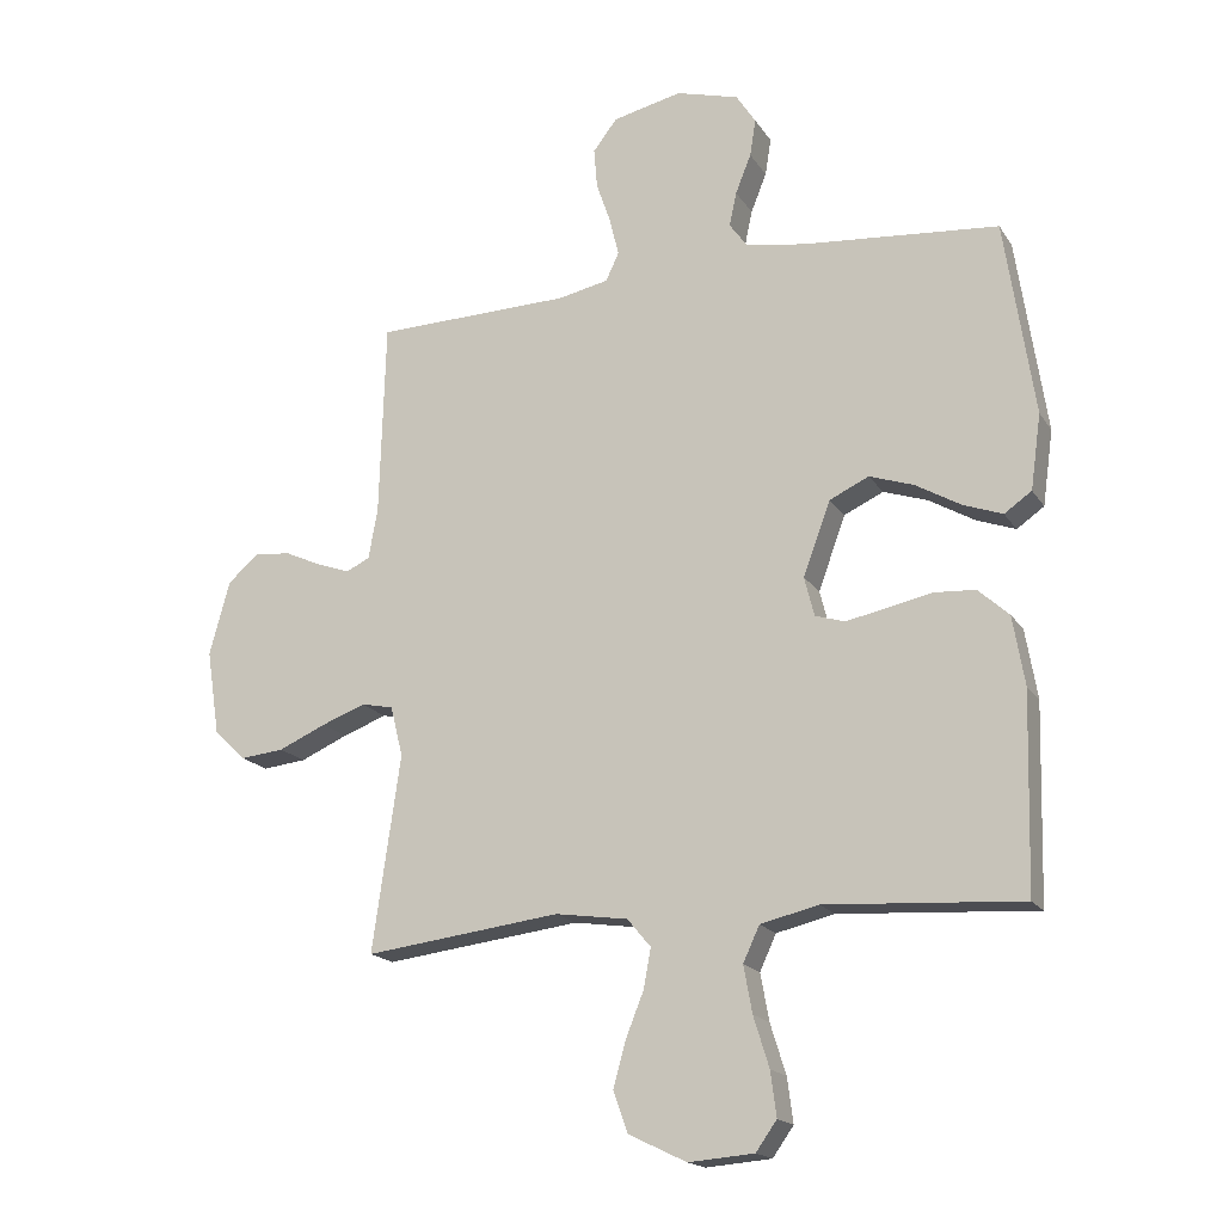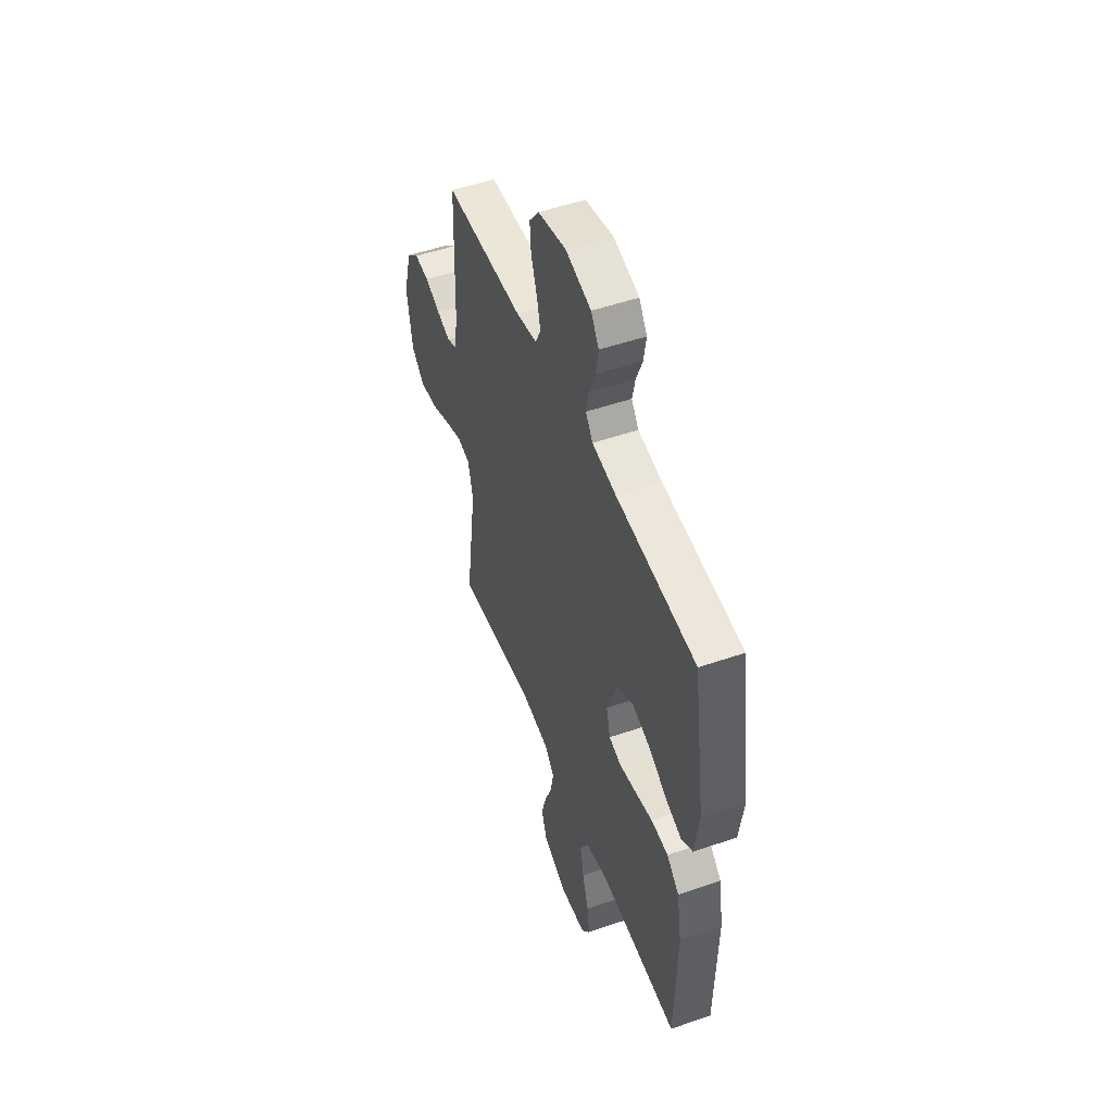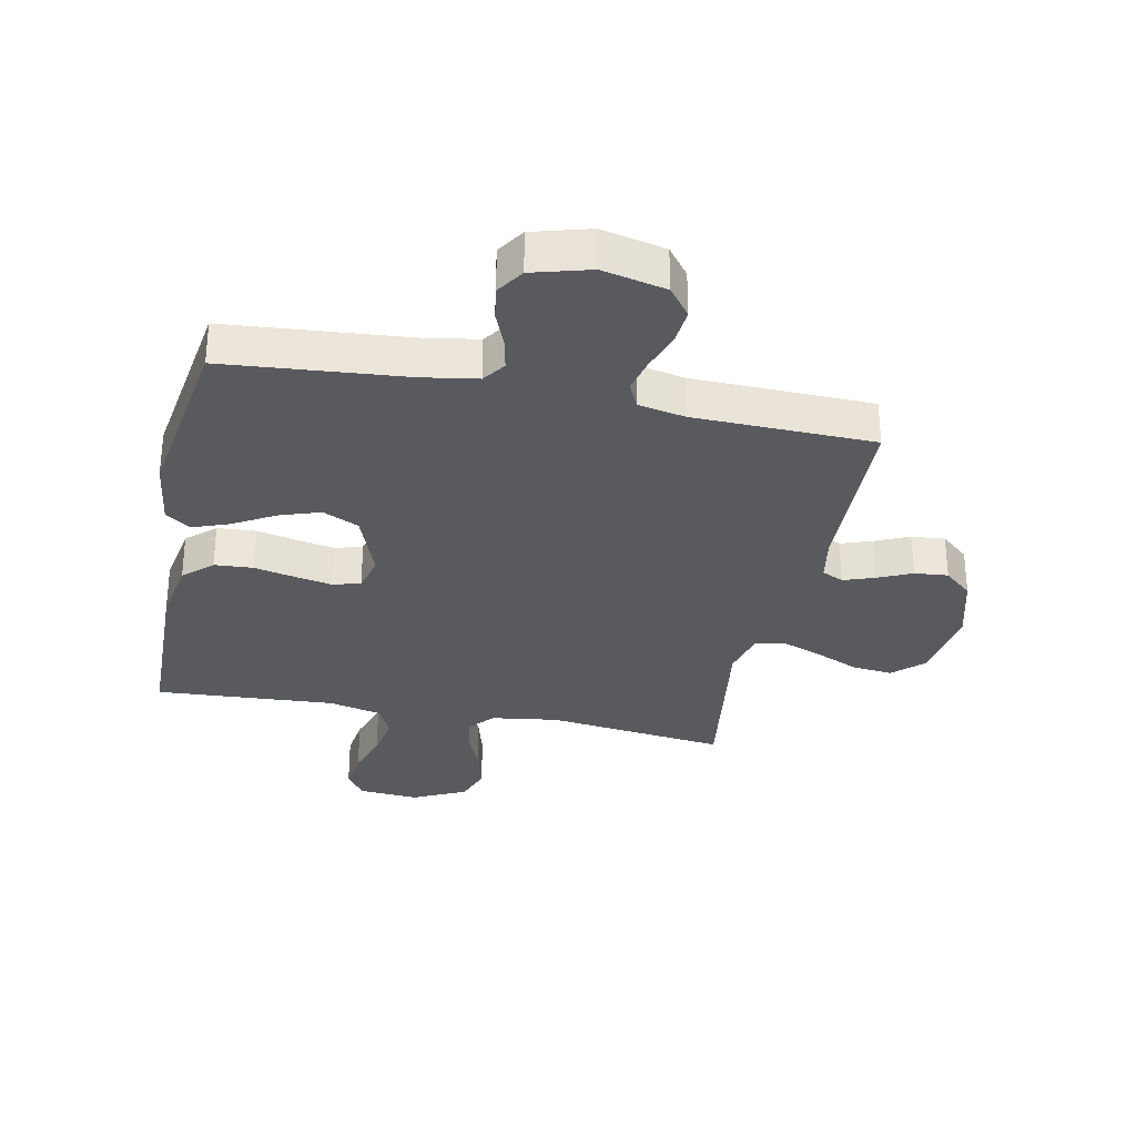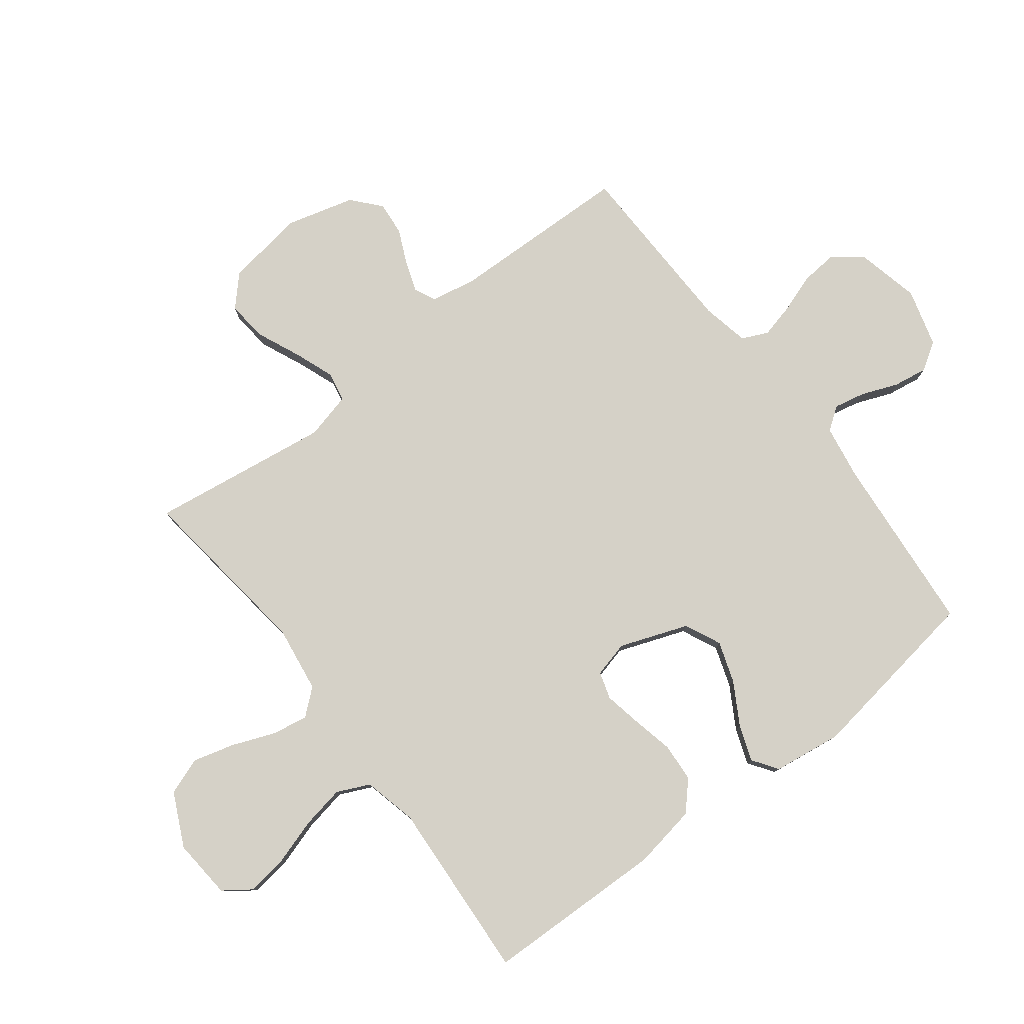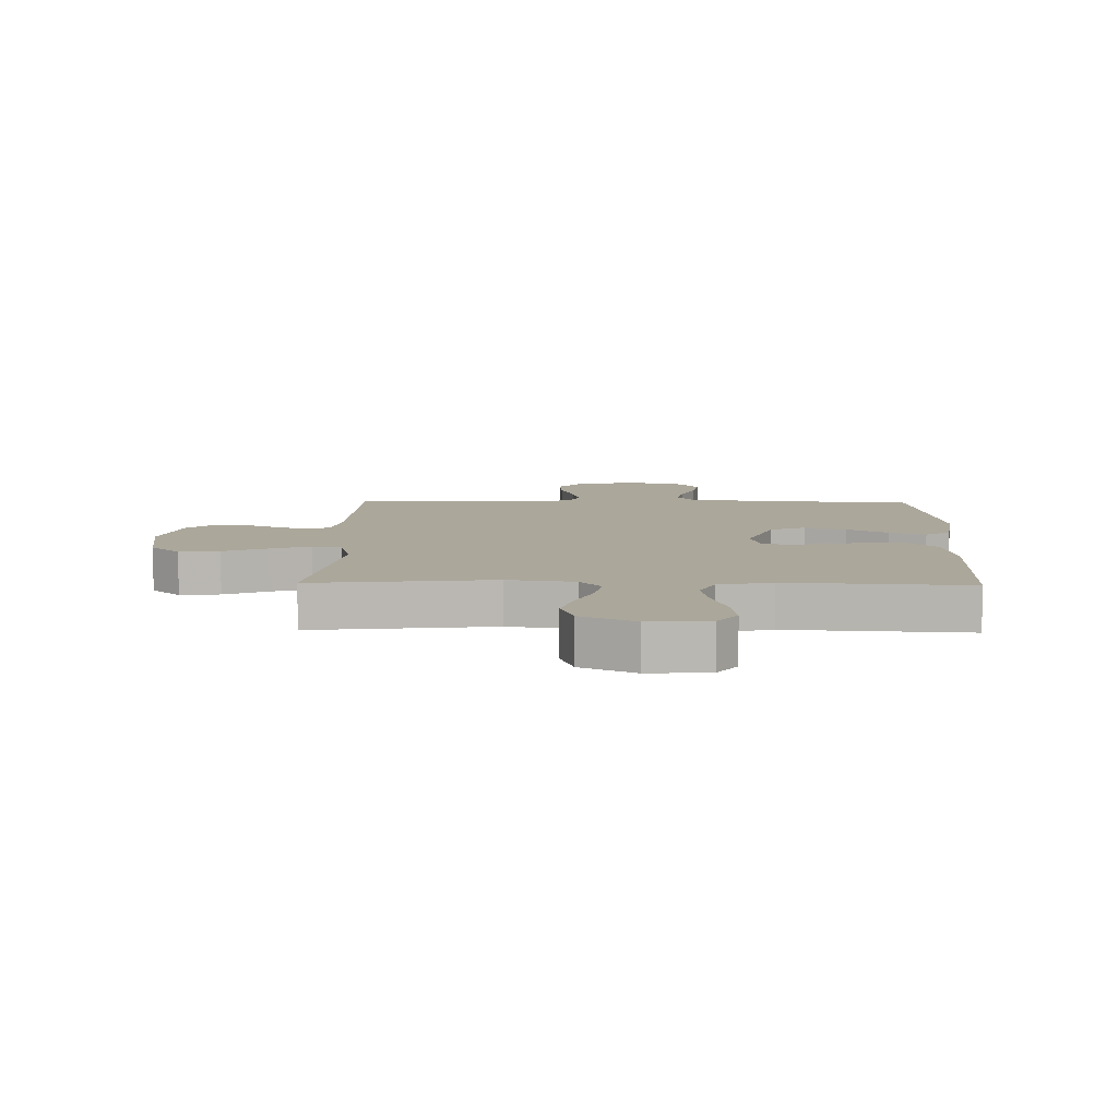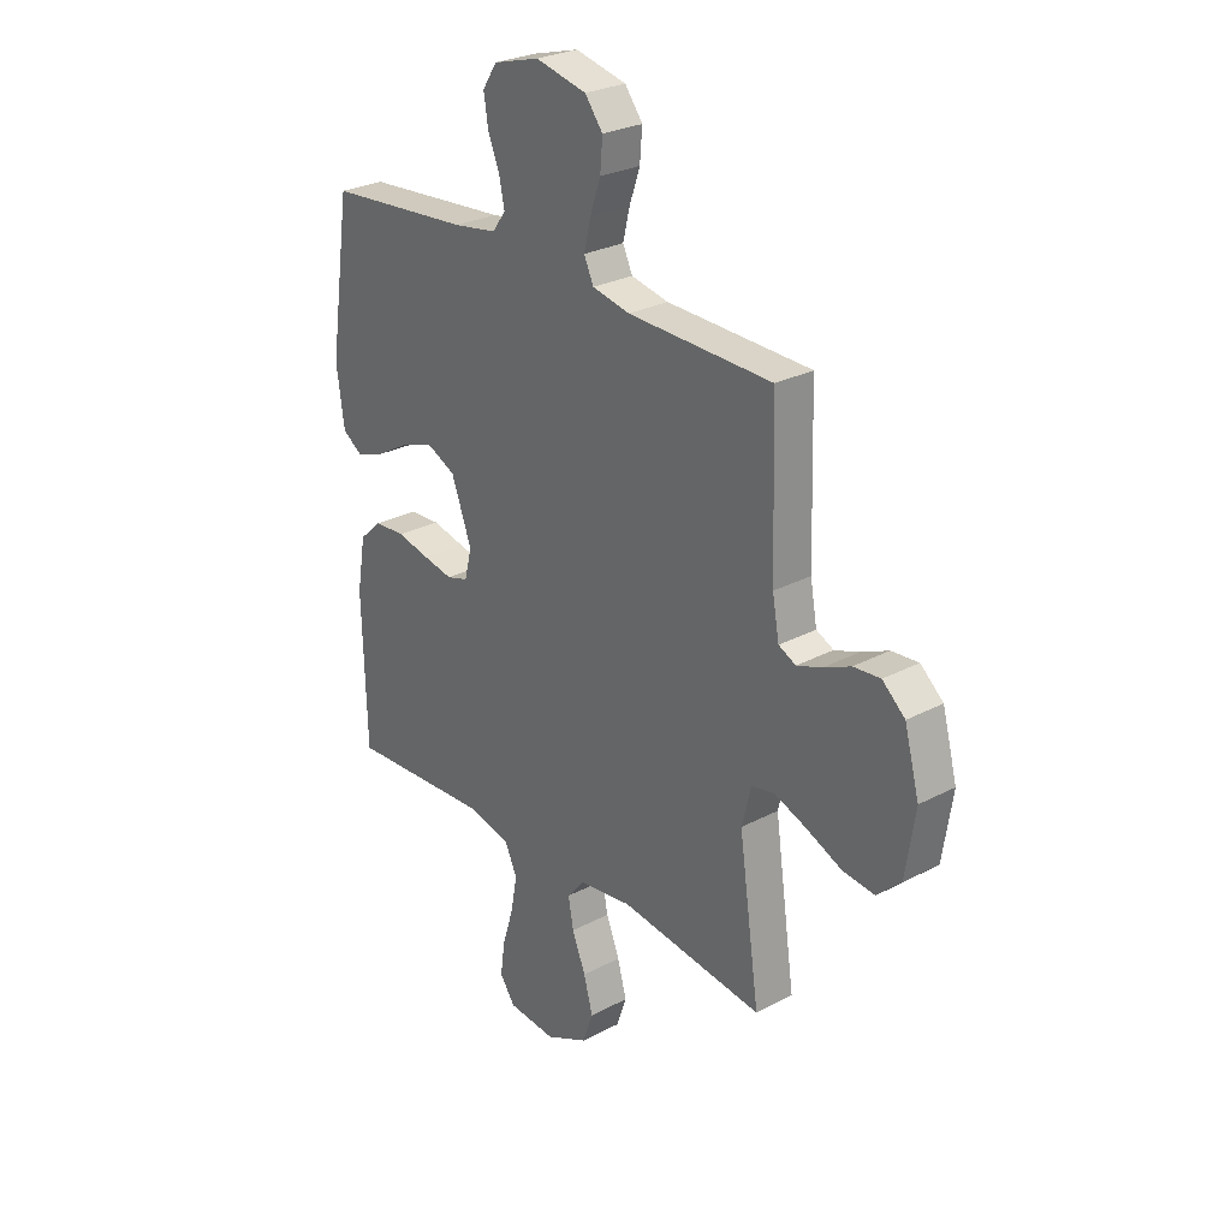
<metadata>
{"format":"obj","ext":"obj","renderer":"f3d","projection":"perspective","resolution":1024,"background":"white","views":[{"elev":-17.7,"azim":-157.3,"up":"+Z"},{"elev":50.9,"azim":-110.7,"up":"+Z"},{"elev":-31.2,"azim":-11.6,"up":"+Y"},{"elev":79.3,"azim":-127.6,"up":"+Y"},{"elev":8.2,"azim":-178.7,"up":"+Y"},{"elev":27.4,"azim":50.9,"up":"+Z"}]}
</metadata>
<code>
v -0.5 0.07 0.5
v -0.2 0.07 0.526
v -0.109 0.07 0.541
v -0.082 0.07 0.579
v -0.093 0.07 0.631
v -0.117 0.07 0.691
v -0.126 0.07 0.748
v -0.096 0.07 0.794
v 0 0.07 0.821
v 0.106 0.07 0.797
v 0.143 0.07 0.749
v 0.138 0.07 0.688
v 0.116 0.07 0.624
v 0.102 0.07 0.566
v 0.122 0.07 0.523
v 0.2 0.07 0.507
v 0.5 0.07 0.5
v 0.509 0.07 0.2
v 0.523 0.07 0.123
v 0.559 0.07 0.106
v 0.61 0.07 0.124
v 0.667 0.07 0.15
v 0.723 0.07 0.155
v 0.77 0.07 0.114
v 0.801 0.07 0
v 0.781 0.07 -0.131
v 0.732 0.07 -0.177
v 0.665 0.07 -0.17
v 0.592 0.07 -0.138
v 0.525 0.07 -0.113
v 0.476 0.07 -0.123
v 0.457 0.07 -0.2
v 0.5 0.07 -0.5
v 0.2 0.07 -0.463
v 0.089 0.07 -0.479
v 0.053 0.07 -0.522
v 0.064 0.07 -0.582
v 0.092 0.07 -0.652
v 0.111 0.07 -0.721
v 0.089 0.07 -0.783
v 0 0.07 -0.826
v -0.1 0.07 -0.818
v -0.132 0.07 -0.773
v -0.123 0.07 -0.705
v -0.099 0.07 -0.628
v -0.086 0.07 -0.556
v -0.111 0.07 -0.502
v -0.2 0.07 -0.481
v -0.5 0.07 -0.5
v -0.508 0.07 -0.2
v -0.49 0.07 -0.094
v -0.443 0.07 -0.051
v -0.379 0.07 -0.047
v -0.31 0.07 -0.062
v -0.248 0.07 -0.074
v -0.203 0.07 -0.06
v -0.188 0.07 0
v -0.23 0.07 0.113
v -0.29 0.07 0.141
v -0.358 0.07 0.118
v -0.427 0.07 0.078
v -0.487 0.07 0.056
v -0.529 0.07 0.085
v -0.545 0.07 0.2
v -0.5 0 0.5
v -0.2 0 0.526
v -0.109 0 0.541
v -0.082 0 0.579
v -0.093 0 0.631
v -0.117 0 0.691
v -0.126 0 0.748
v -0.096 0 0.794
v 0 0 0.821
v 0.106 0 0.797
v 0.143 0 0.749
v 0.138 0 0.688
v 0.116 0 0.624
v 0.102 0 0.566
v 0.122 0 0.523
v 0.2 0 0.507
v 0.5 0 0.5
v 0.509 0 0.2
v 0.523 0 0.123
v 0.559 0 0.106
v 0.61 0 0.124
v 0.667 0 0.15
v 0.723 0 0.155
v 0.77 0 0.114
v 0.801 0 0
v 0.781 0 -0.131
v 0.732 0 -0.177
v 0.665 0 -0.17
v 0.592 0 -0.138
v 0.525 0 -0.113
v 0.476 0 -0.123
v 0.457 0 -0.2
v 0.5 0 -0.5
v 0.2 0 -0.463
v 0.089 0 -0.479
v 0.053 0 -0.522
v 0.064 0 -0.582
v 0.092 0 -0.652
v 0.111 0 -0.721
v 0.089 0 -0.783
v 0 0 -0.826
v -0.1 0 -0.818
v -0.132 0 -0.773
v -0.123 0 -0.705
v -0.099 0 -0.628
v -0.086 0 -0.556
v -0.111 0 -0.502
v -0.2 0 -0.481
v -0.5 0 -0.5
v -0.508 0 -0.2
v -0.49 0 -0.094
v -0.443 0 -0.051
v -0.379 0 -0.047
v -0.31 0 -0.062
v -0.248 0 -0.074
v -0.203 0 -0.06
v -0.188 0 0
v -0.23 0 0.113
v -0.29 0 0.141
v -0.358 0 0.118
v -0.427 0 0.078
v -0.487 0 0.056
v -0.529 0 0.085
v -0.545 0 0.2
f 63 64 1 2
f 60 61 62 63
f 59 60 63 2
f 58 59 2 3
f 57 58 3 4
f 51 52 53 54
f 51 54 55
f 48 49 50 51
f 47 48 51 55
f 46 47 55 56
f 42 43 44 45
f 42 45 46
f 41 42 46
f 37 38 39 40
f 36 37 40 41
f 32 33 34
f 31 32 34 35
f 26 27 28 29
f 26 29 30
f 25 26 30
f 24 25 30 31
f 21 22 23 24
f 20 21 24 31
f 16 17 18
f 15 16 18 19
f 10 11 12 13
f 10 13 14
f 9 10 14
f 8 9 14
f 5 6 7 8
f 4 5 8 14
f 57 4 14 15
f 36 41 46 56
f 35 36 56 57
f 19 20 31 35
f 15 19 35 57
f 66 65 128 127
f 127 126 125 124
f 66 127 124 123
f 67 66 123 122
f 68 67 122 121
f 118 117 116 115
f 119 118 115
f 115 114 113 112
f 119 115 112 111
f 120 119 111 110
f 109 108 107 106
f 110 109 106
f 110 106 105
f 104 103 102 101
f 105 104 101 100
f 98 97 96
f 99 98 96 95
f 93 92 91 90
f 94 93 90
f 94 90 89
f 95 94 89 88
f 88 87 86 85
f 95 88 85 84
f 82 81 80
f 83 82 80 79
f 77 76 75 74
f 78 77 74
f 78 74 73
f 78 73 72
f 72 71 70 69
f 78 72 69 68
f 79 78 68 121
f 120 110 105 100
f 121 120 100 99
f 99 95 84 83
f 121 99 83 79
f 1 65 66 2
f 2 66 67 3
f 3 67 68 4
f 4 68 69 5
f 5 69 70 6
f 6 70 71 7
f 7 71 72 8
f 8 72 73 9
f 9 73 74 10
f 10 74 75 11
f 11 75 76 12
f 12 76 77 13
f 13 77 78 14
f 14 78 79 15
f 15 79 80 16
f 16 80 81 17
f 17 81 82 18
f 18 82 83 19
f 19 83 84 20
f 20 84 85 21
f 21 85 86 22
f 22 86 87 23
f 23 87 88 24
f 24 88 89 25
f 25 89 90 26
f 26 90 91 27
f 27 91 92 28
f 28 92 93 29
f 29 93 94 30
f 30 94 95 31
f 31 95 96 32
f 32 96 97 33
f 33 97 98 34
f 34 98 99 35
f 35 99 100 36
f 36 100 101 37
f 37 101 102 38
f 38 102 103 39
f 39 103 104 40
f 40 104 105 41
f 41 105 106 42
f 42 106 107 43
f 43 107 108 44
f 44 108 109 45
f 45 109 110 46
f 46 110 111 47
f 47 111 112 48
f 48 112 113 49
f 49 113 114 50
f 50 114 115 51
f 51 115 116 52
f 52 116 117 53
f 53 117 118 54
f 54 118 119 55
f 55 119 120 56
f 56 120 121 57
f 57 121 122 58
f 58 122 123 59
f 59 123 124 60
f 60 124 125 61
f 61 125 126 62
f 62 126 127 63
f 63 127 128 64
f 64 128 65 1

</code>
